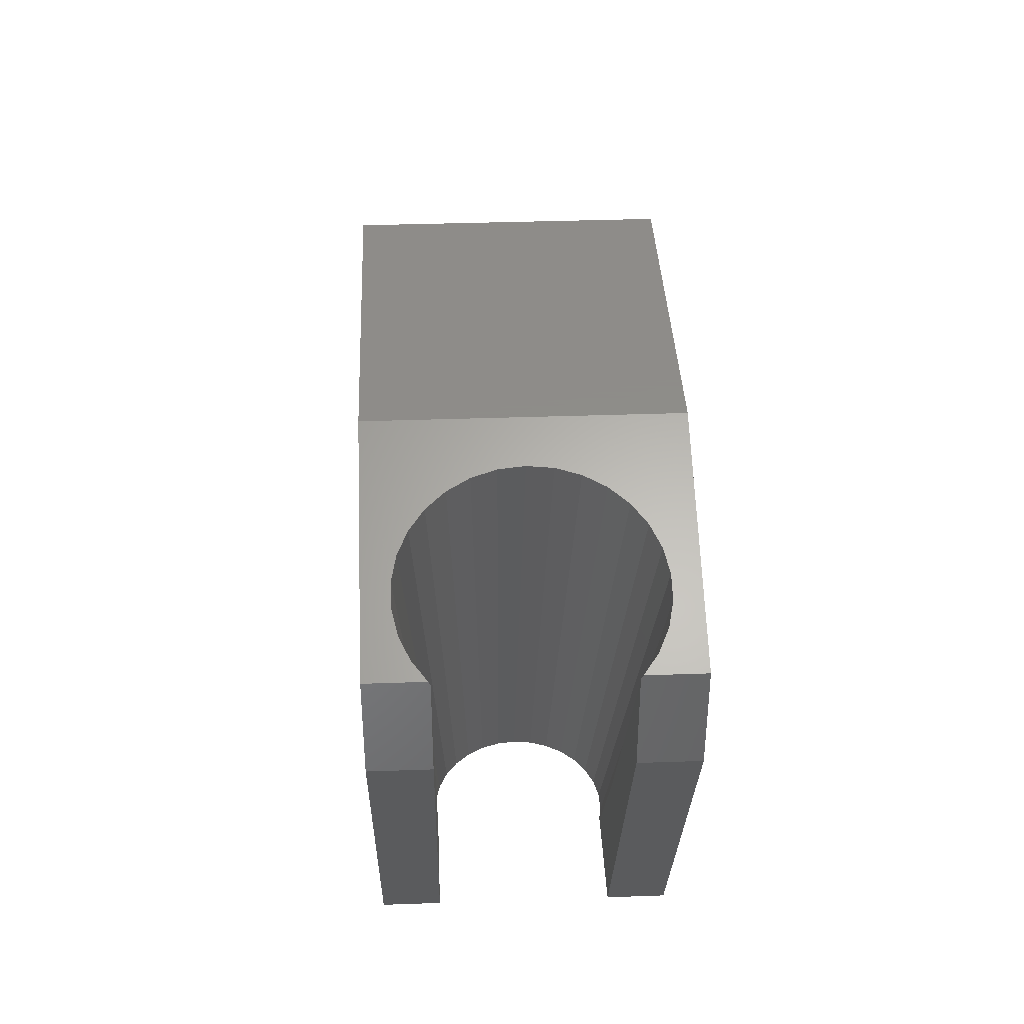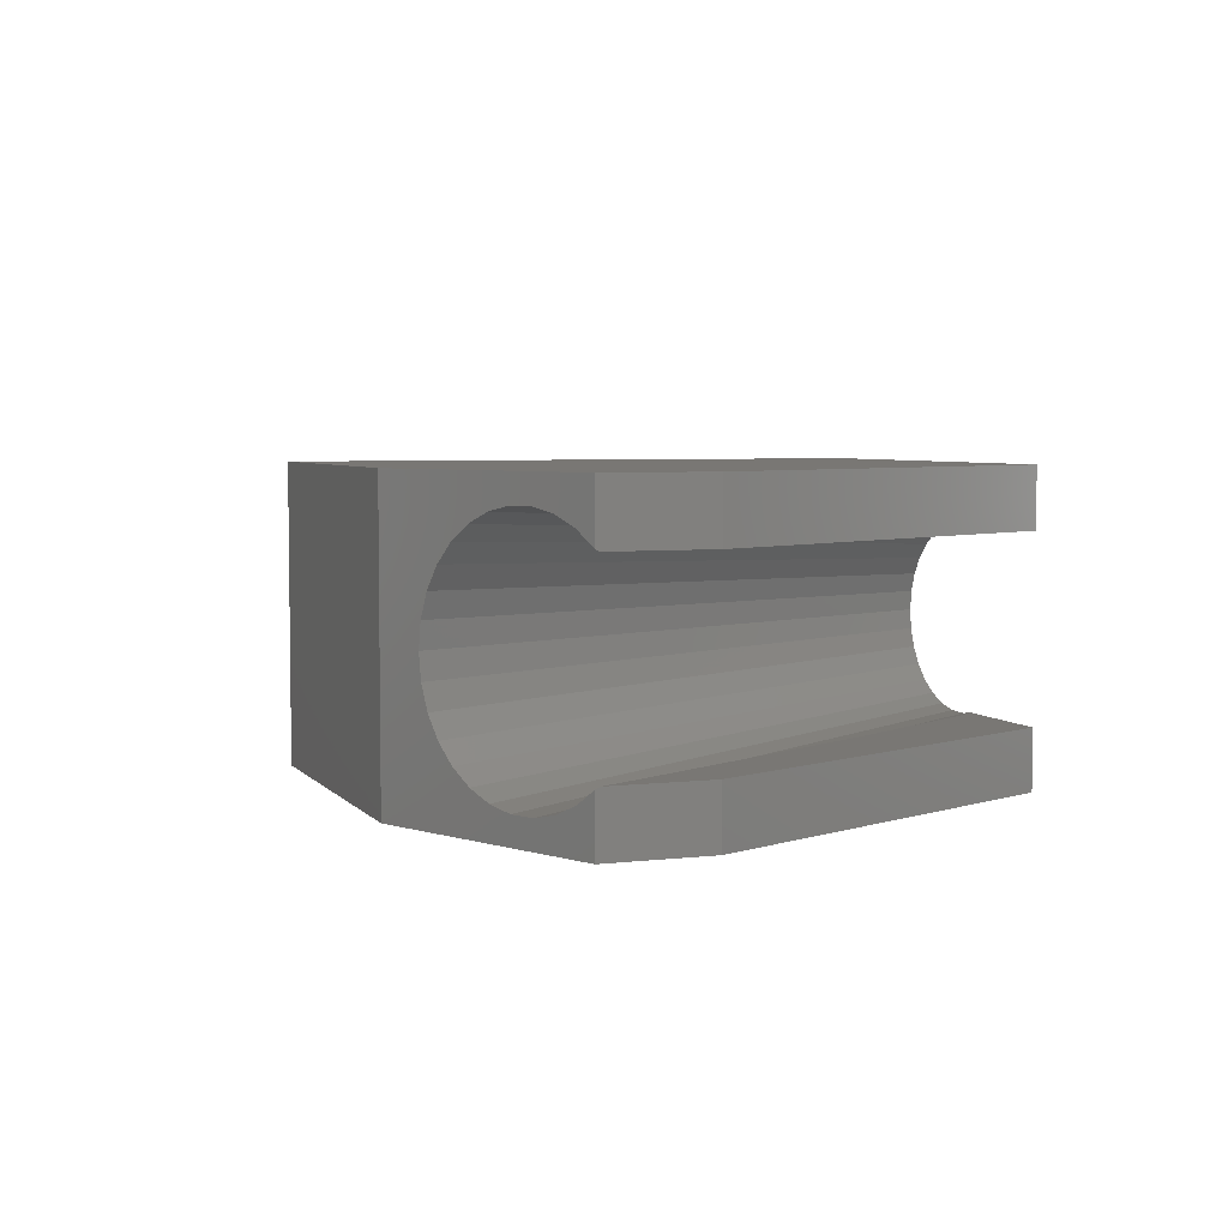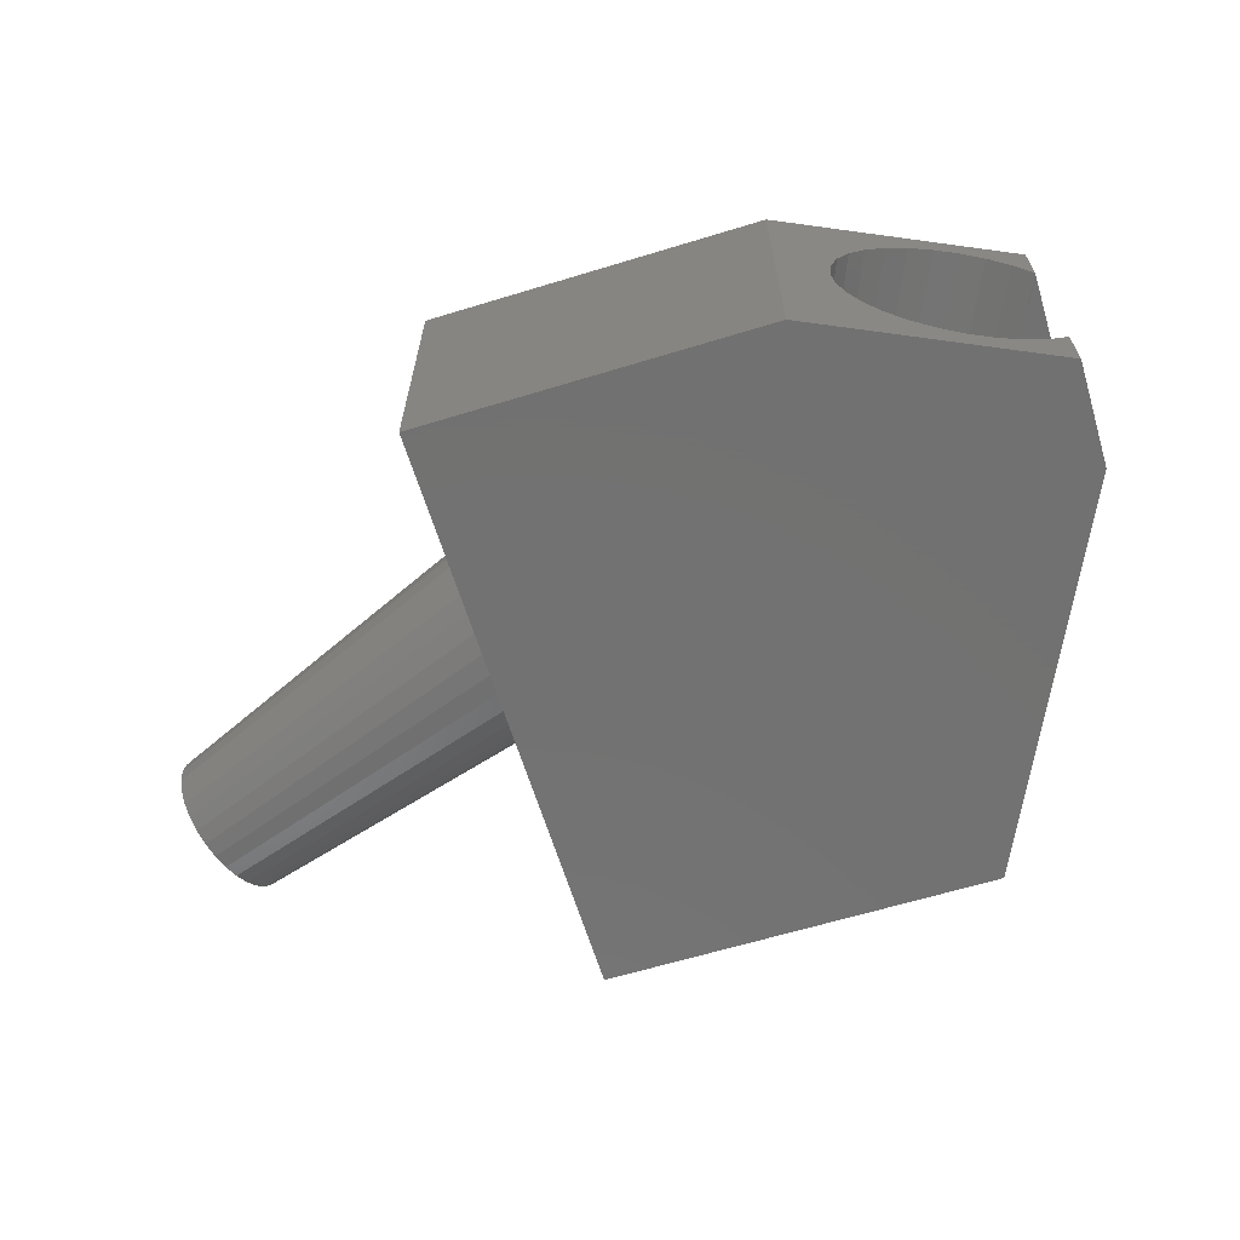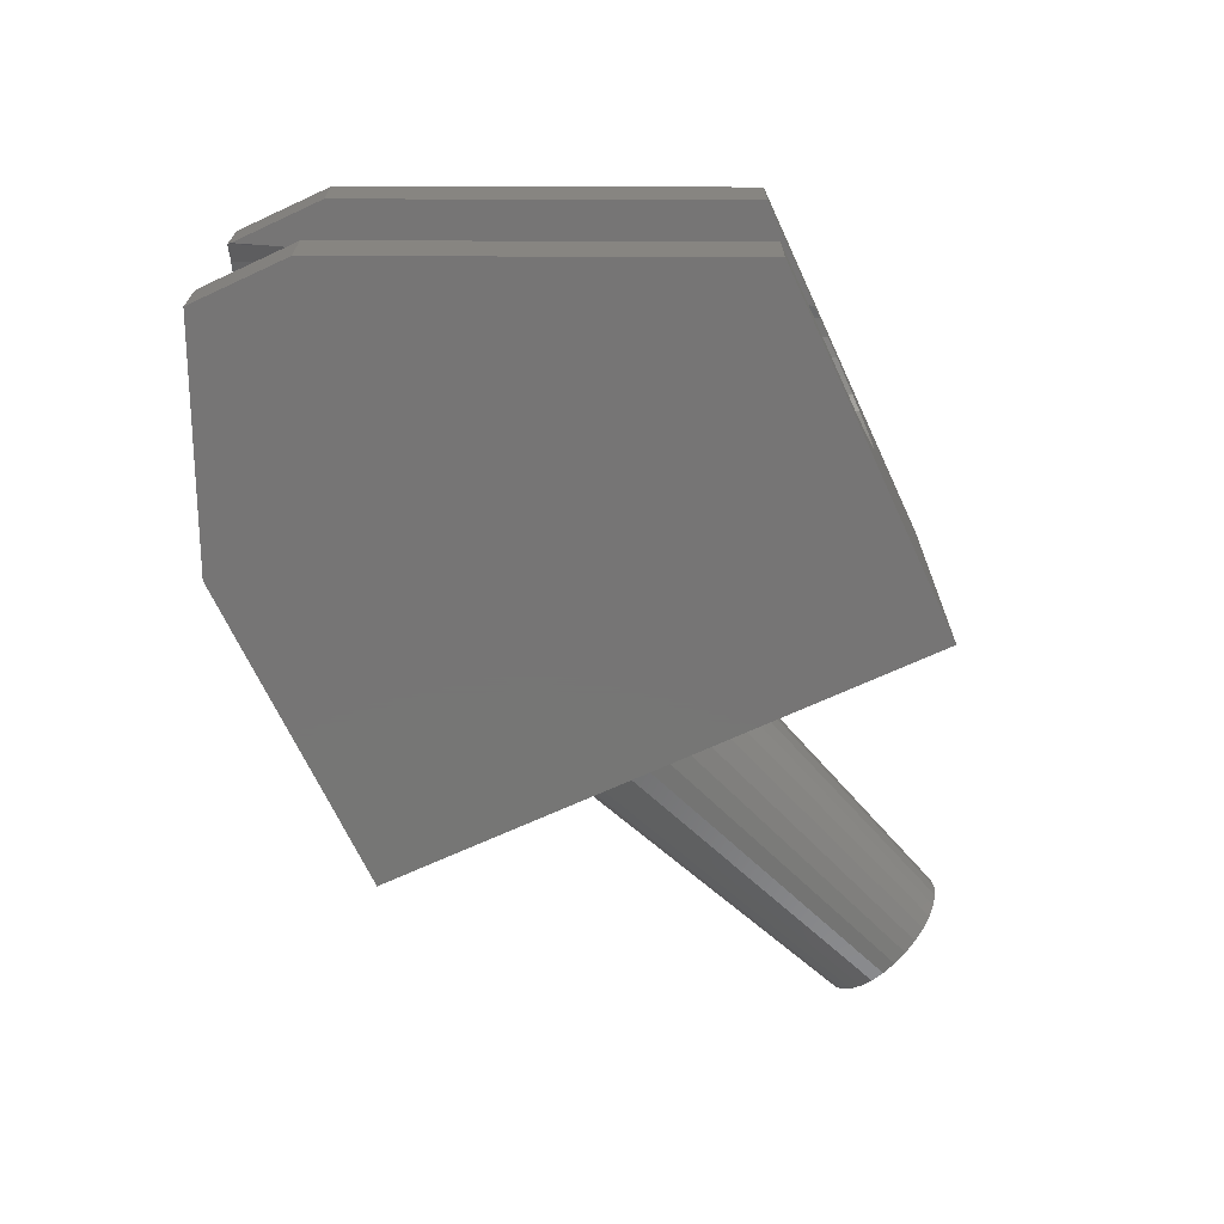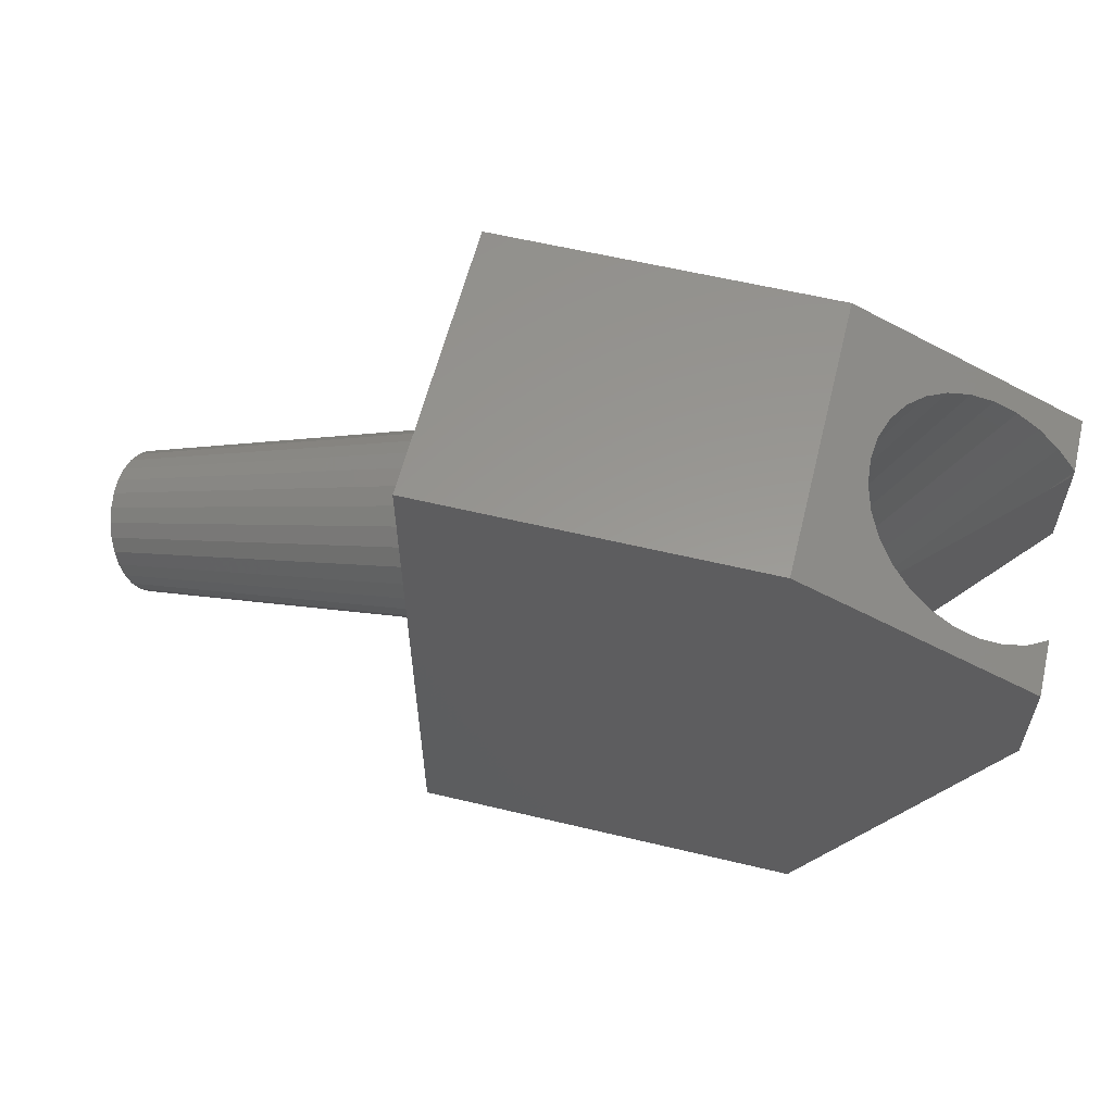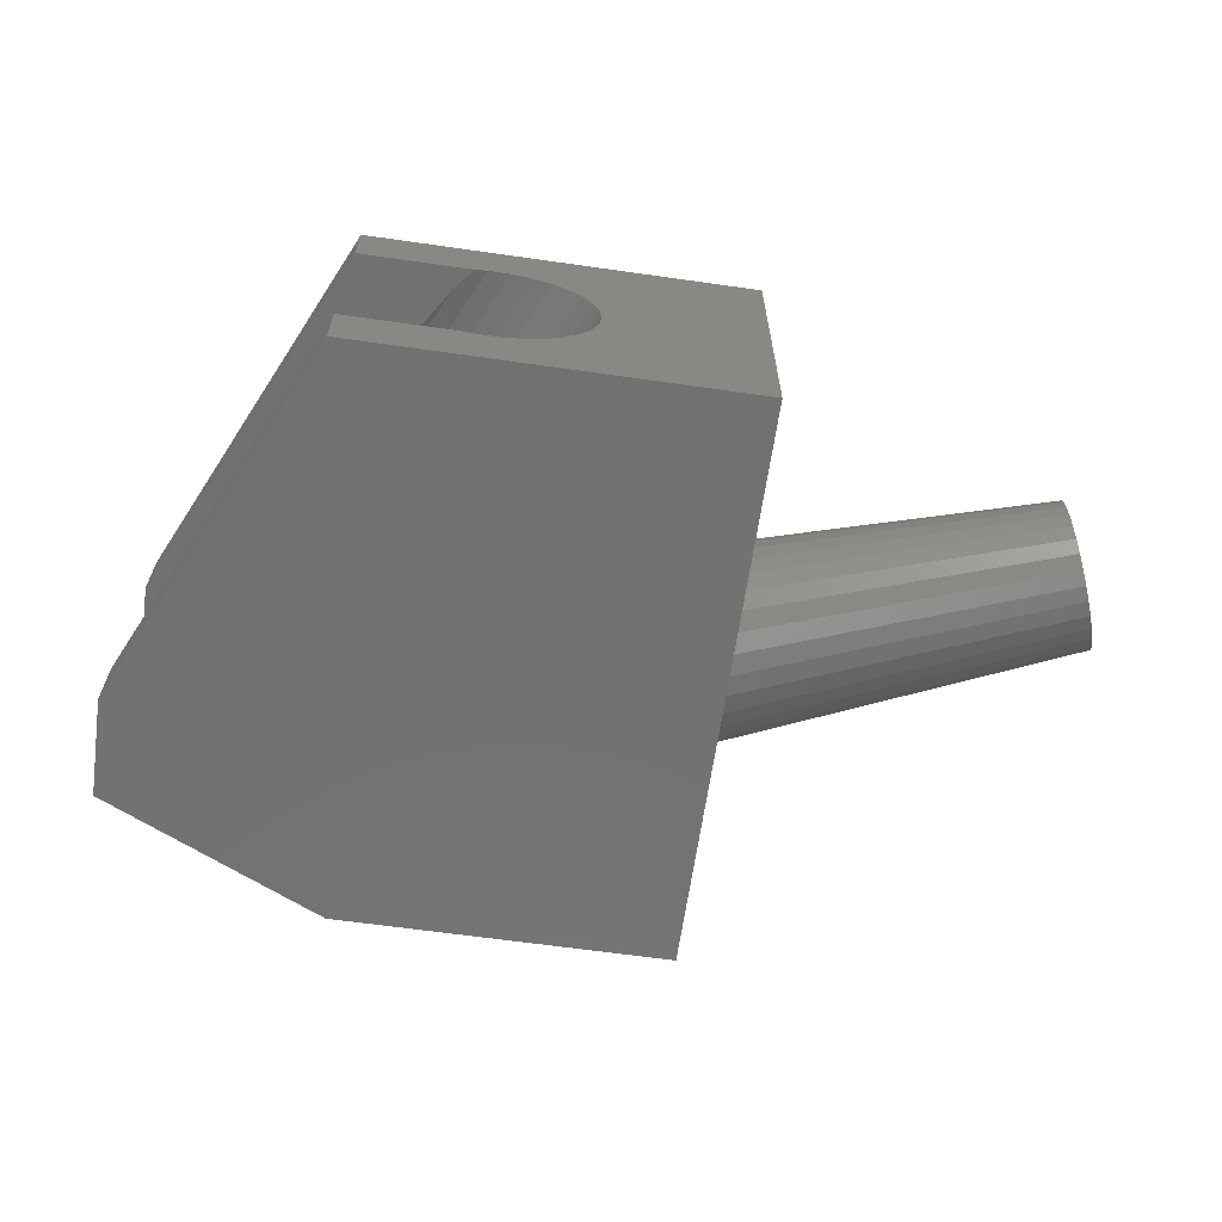
<metadata>
{"format":"stl","ext":"stl","renderer":"f3d","projection":"perspective","resolution":1024,"background":"white","views":[{"elev":38.4,"azim":87.5,"up":"+Z"},{"elev":4.8,"azim":69.5,"up":"+Y"},{"elev":-63.9,"azim":17.1,"up":"+Y"},{"elev":-68.0,"azim":114.9,"up":"+Y"},{"elev":58.8,"azim":13.9,"up":"+Z"},{"elev":-63.8,"azim":171.8,"up":"+Y"}]}
</metadata>
<code>
# stl→obj: 202 verts, 400 faces
v 29.48 -9 1.261
v 51.73 -12.27 52.11
v 51.81 -12.26 52.08
v 27.08 -9.233 0
v 28.45 -9 0
v 39.65 -2.647 57.75
v 16.25 -1.88 0
v 39.63 -2.566 57.76
v 16.87 -3.644 0
v 24.95 9.185 0
v 49.32 12.26 53.24
v 23.03 8.773 0
v 49.4 12.27 53.2
v 57.33 -9 47.55
v 58 -9.167 49.07
v 58 -9.093 48.94
v 56.08 -9 45.3
v 39.75 -9 17.16
v 56.09 -10.72 50.08
v 56.16 -10.69 50.05
v 32.49 -9 5.729
v 56.22 -10.64 50.02
v 58 -9.211 49.19
v 45.1 -9 26.39
v 58 -9 48.76
v 20.96 -7.921 0
v 44.91 -10.64 55.29
v 44.97 -10.69 55.27
v 19.36 -6.819 0
v 22.88 -8.74 0
v 45.04 -10.72 55.23
v 47.11 -11.74 54.27
v 22.74 -8.68 0
v 54.02 -11.74 51.05
v 30.28 -9 2.24
v 49.4 -12.27 53.2
v 24.95 -9.185 0
v 41.52 -7.254 56.88
v 17.88 -5.286 0
v 40.39 -5.094 57.4
v 17.91 -5.336 0
v 41.52 7.254 56.88
v 17.88 5.286 0
v 17.91 5.336 0
v 40.39 5.094 57.4
v 54.02 11.74 51.05
v 32.49 9 5.729
v 56.09 10.72 50.08
v 30.28 9 2.24
v 27.08 9.233 0
v 51.73 12.27 52.11
v 16.88 -3.683 0
v 40.35 -5.019 57.42
v 23.03 -8.773 0
v 49.32 -12.26 53.24
v 43.08 -9.171 56.15
v 19.29 -6.769 0
v 39.38 0 57.87
v 16.04 -0.02702 0
v 16.04 0 0
v 39.62 -2.481 57.76
v 20.96 7.921 0
v 44.91 10.64 55.29
v 19.36 6.819 0
v 44.97 10.69 55.27
v 43.03 9.108 56.17
v 17.95 5.38 0
v 22.74 8.68 0
v 45.04 10.72 55.23
v 58 9 48.76
v 58 9.093 48.94
v 57.33 9 47.55
v 51.81 12.26 52.08
v 29.48 9 1.261
v 17.95 -5.38 0
v 43.03 -9.108 56.17
v 22.88 8.74 0
v 47.11 11.74 54.27
v 16.25 1.88 0
v 39.65 2.647 57.75
v 39.63 2.566 57.76
v 16.87 3.644 0
v 16.04 0.02702 0
v 39.62 2.481 57.76
v 43.08 9.171 56.15
v 19.29 6.769 0
v 39.75 9 17.16
v 56.16 10.69 50.05
v 40.35 5.019 57.42
v 16.88 3.683 0
v 56.22 10.64 50.02
v 58 9.167 49.07
v 58 9.211 49.19
v 56.08 9 45.3
v 45.1 9 26.39
v 28.45 9 0
v 58 9 38.6
v 40 9 0
v 58 -9 38.6
v 40 -9 0
v 58 15 49.19
v 34.82 15 60
v 58 -15 49.19
v 34.82 -15 60
v 0 9.711 32.85
v 0 15 60
v 0 15 0
v 0 9.715 33.01
v 0 9.669 30.84
v 0 9.249 28.95
v 0 9.203 28.74
v 0 8.44 27.02
v 0 8.344 26.8
v 0 8.205 26.6
v 0 7.133 25.09
v 0 5.826 23.87
v 0 5.624 23.69
v 0 5.387 23.54
v 0 3.883 22.64
v 0 3.61 22.55
v 0 1.982 22
v 0 1.69 21.97
v 0 0 21.79
v 0 -15 0
v 0 -1.69 21.97
v 0 -1.982 22
v 0 -3.61 22.55
v 0 -3.883 22.64
v 0 -5.387 23.54
v 0 -5.624 23.69
v 0 -5.826 23.87
v 0 -9.249 28.95
v 0 -9.203 28.74
v 0 -9.711 32.85
v 0 -9.669 30.84
v 0 -15 60
v 0 -8.44 27.02
v 0 -8.344 26.8
v 0 -8.205 26.6
v 0 -7.133 25.09
v 0 9.356 35.03
v 0 9.334 35.15
v 0 8.572 37.08
v 0 8.536 37.17
v 0 8.486 37.25
v 0 7.354 38.97
v 0 5.869 40.44
v 0 5.835 40.47
v 0 5.797 40.5
v 0 4.048 41.6
v 0 4.019 41.61
v 0 2.072 42.3
v 0 2.051 42.3
v 0 0 42.54
v 0 -2.051 42.3
v 0 -2.072 42.3
v 0 -4.019 41.61
v 0 -4.048 41.6
v 0 -5.797 40.5
v 0 -5.835 40.47
v 0 -5.869 40.44
v 0 -7.354 38.97
v 0 -8.486 37.25
v 0 -8.536 37.17
v 0 -8.572 37.08
v 0 -9.334 35.15
v 0 -9.356 35.03
v 0 -9.715 33.01
v 58 -15 38.6
v 58 15 38.6
v 40 15 0
v 40 -15 0
v -33.48 -7.459 18.9
v -34.55 -7.133 21.82
v -34.02 -7.459 20.38
v -31.19 0 12.59
v -31.24 -1.559 12.75
v -31.24 1.559 12.75
v -35.04 -6.495 23.16
v -36.32 0 26.69
v -36.26 -1.559 26.53
v -36.1 -3.051 26.08
v -34.55 7.133 21.82
v -34.02 7.459 20.38
v -32.96 7.133 17.46
v -35.83 -4.408 25.34
v -32.04 -5.574 14.92
v -32.96 -7.133 17.46
v -33.48 7.459 18.9
v -31.68 4.408 13.94
v -32.04 5.574 14.92
v -31.41 3.051 13.2
v -31.41 -3.051 13.2
v -35.47 -5.574 24.36
v -35.04 6.495 23.16
v -35.47 5.574 24.36
v -31.68 -4.408 13.94
v -32.47 6.495 16.12
v -32.47 -6.495 16.12
v -36.26 1.559 26.53
v -35.83 4.408 25.34
v -36.1 3.051 26.08
f 1 2 3
f 4 1 5
f 1 4 2
f 6 7 8
f 7 6 9
f 10 11 12
f 11 10 13
f 14 15 16
f 15 14 17
f 18 19 20
f 19 18 21
f 15 22 23
f 17 22 15
f 22 17 24
f 16 25 14
f 26 27 28
f 27 26 29
f 30 31 32
f 31 30 33
f 21 34 19
f 34 21 35
f 35 3 34
f 3 35 1
f 24 20 22
f 20 24 18
f 4 36 2
f 36 4 37
f 38 39 40
f 39 38 41
f 42 43 44
f 43 42 45
f 46 47 48
f 47 46 49
f 50 13 10
f 13 50 51
f 40 52 53
f 52 40 39
f 53 9 6
f 9 53 52
f 54 32 55
f 32 54 30
f 37 55 36
f 55 37 54
f 33 28 31
f 28 33 26
f 29 56 27
f 56 29 57
f 58 59 60
f 59 58 61
f 62 63 64
f 63 62 65
f 44 66 42
f 66 44 67
f 68 65 62
f 65 68 69
f 70 71 72
f 73 49 46
f 49 73 74
f 56 75 76
f 75 56 57
f 76 41 38
f 41 76 75
f 77 69 68
f 69 77 78
f 12 78 77
f 78 12 11
f 79 80 81
f 80 79 82
f 58 83 84
f 83 58 60
f 84 79 81
f 79 84 83
f 67 85 66
f 85 67 86
f 64 85 86
f 85 64 63
f 48 87 88
f 87 48 47
f 89 82 90
f 82 89 80
f 90 45 89
f 45 90 43
f 61 7 59
f 7 61 8
f 91 92 93
f 91 94 92
f 94 91 95
f 92 72 71
f 72 92 94
f 51 74 73
f 50 74 51
f 74 50 96
f 88 95 91
f 95 88 87
f 97 72 94
f 72 97 70
f 95 97 94
f 98 95 87
f 98 87 47
f 98 47 49
f 98 74 96
f 95 98 97
f 74 98 49
f 99 14 25
f 14 99 17
f 99 24 17
f 100 24 99
f 24 100 18
f 18 100 21
f 21 100 35
f 100 1 35
f 1 100 5
f 101 91 93
f 101 88 91
f 101 48 88
f 101 46 48
f 101 73 46
f 101 51 73
f 101 13 51
f 102 13 101
f 13 102 11
f 102 63 65
f 102 80 89
f 84 102 58
f 81 102 84
f 80 102 81
f 45 102 89
f 42 102 45
f 66 102 42
f 85 102 66
f 63 102 85
f 69 102 65
f 78 102 69
f 11 102 78
f 22 103 23
f 20 103 22
f 19 103 20
f 34 103 19
f 3 103 34
f 2 103 3
f 36 103 2
f 104 36 55
f 104 55 32
f 104 27 56
f 104 6 8
f 104 58 102
f 58 104 61
f 36 104 103
f 31 104 32
f 28 104 31
f 27 104 28
f 76 104 56
f 38 104 76
f 40 104 38
f 53 104 40
f 6 104 53
f 61 104 8
f 105 106 107
f 106 105 108
f 107 109 105
f 107 110 109
f 107 111 110
f 107 112 111
f 107 113 112
f 107 114 113
f 107 115 114
f 107 116 115
f 107 117 116
f 107 118 117
f 107 119 118
f 107 120 119
f 107 121 120
f 107 122 121
f 107 123 122
f 124 123 107
f 123 124 125
f 125 124 126
f 126 124 127
f 127 124 128
f 128 124 129
f 129 124 130
f 130 124 131
f 124 132 133
f 124 134 135
f 136 134 124
f 132 124 135
f 137 124 133
f 138 124 137
f 139 124 138
f 140 124 139
f 131 124 140
f 141 106 108
f 142 106 141
f 143 106 142
f 144 106 143
f 145 106 144
f 146 106 145
f 147 106 146
f 148 106 147
f 149 106 148
f 150 106 149
f 151 106 150
f 152 106 151
f 153 106 152
f 154 106 153
f 136 154 155
f 136 155 156
f 136 156 157
f 136 157 158
f 136 158 159
f 136 159 160
f 136 161 162
f 136 163 164
f 136 165 166
f 136 167 168
f 154 136 106
f 161 136 160
f 163 136 162
f 165 136 164
f 167 136 166
f 134 136 168
f 106 104 102
f 104 106 136
f 103 25 16
f 103 16 15
f 103 15 23
f 25 103 169
f 25 169 99
f 92 101 93
f 71 101 92
f 70 101 71
f 101 70 170
f 170 70 97
f 170 102 101
f 171 102 170
f 107 102 171
f 102 107 106
f 172 5 100
f 172 4 5
f 172 37 4
f 124 37 172
f 37 124 54
f 124 39 41
f 59 124 60
f 7 124 59
f 9 124 7
f 52 124 9
f 39 124 52
f 75 124 41
f 57 124 75
f 29 124 57
f 26 124 29
f 33 124 26
f 30 124 33
f 54 124 30
f 96 171 98
f 50 171 96
f 10 171 50
f 107 10 12
f 107 12 77
f 107 68 62
f 107 43 90
f 107 60 124
f 60 107 83
f 83 107 79
f 79 107 82
f 82 107 90
f 10 107 171
f 68 107 77
f 64 107 62
f 86 107 64
f 67 107 86
f 44 107 67
f 43 107 44
f 124 104 136
f 104 169 103
f 104 124 172
f 104 172 169
f 169 100 99
f 100 169 172
f 97 171 170
f 171 97 98
f 134 173 135
f 174 167 166
f 167 174 175
f 176 177 178
f 123 176 122
f 178 122 176
f 122 178 121
f 177 125 126
f 125 177 176
f 174 179 175
f 177 180 178
f 156 181 157
f 181 180 182
f 141 183 142
f 183 141 184
f 178 184 185
f 186 180 179
f 140 187 131
f 125 176 123
f 188 175 177
f 127 177 126
f 109 189 105
f 155 181 156
f 181 155 180
f 190 116 117
f 116 190 191
f 178 185 192
f 193 188 177
f 162 194 163
f 139 187 140
f 161 194 162
f 194 186 179
f 178 180 195
f 142 183 143
f 154 180 155
f 144 196 145
f 196 144 195
f 143 195 144
f 195 143 183
f 167 175 168
f 175 134 168
f 134 175 173
f 115 191 114
f 116 191 115
f 197 188 193
f 128 177 127
f 177 128 193
f 131 197 130
f 197 131 187
f 135 173 132
f 130 193 129
f 193 130 197
f 129 193 128
f 160 194 161
f 194 160 186
f 179 165 164
f 165 179 174
f 194 164 163
f 164 194 179
f 179 180 177
f 175 179 177
f 159 186 160
f 186 159 182
f 182 180 186
f 153 180 154
f 184 195 183
f 178 195 184
f 121 178 120
f 110 189 109
f 114 198 113
f 198 114 191
f 192 117 118
f 117 192 190
f 119 192 118
f 178 119 120
f 119 178 192
f 173 175 188
f 173 133 132
f 133 173 188
f 187 188 197
f 133 188 137
f 188 138 137
f 138 188 199
f 165 174 166
f 158 182 159
f 157 182 158
f 182 157 181
f 200 153 152
f 153 200 180
f 151 200 152
f 195 201 196
f 196 148 147
f 148 196 201
f 108 184 141
f 185 184 189
f 105 184 108
f 184 105 189
f 112 185 111
f 111 189 110
f 189 111 185
f 191 185 198
f 113 185 112
f 185 113 198
f 192 185 190
f 190 185 191
f 195 180 201
f 201 149 148
f 149 201 202
f 202 151 150
f 151 202 200
f 149 202 150
f 199 188 187
f 199 139 138
f 139 199 187
f 201 180 202
f 202 180 200
f 146 196 147
f 145 196 146

</code>
